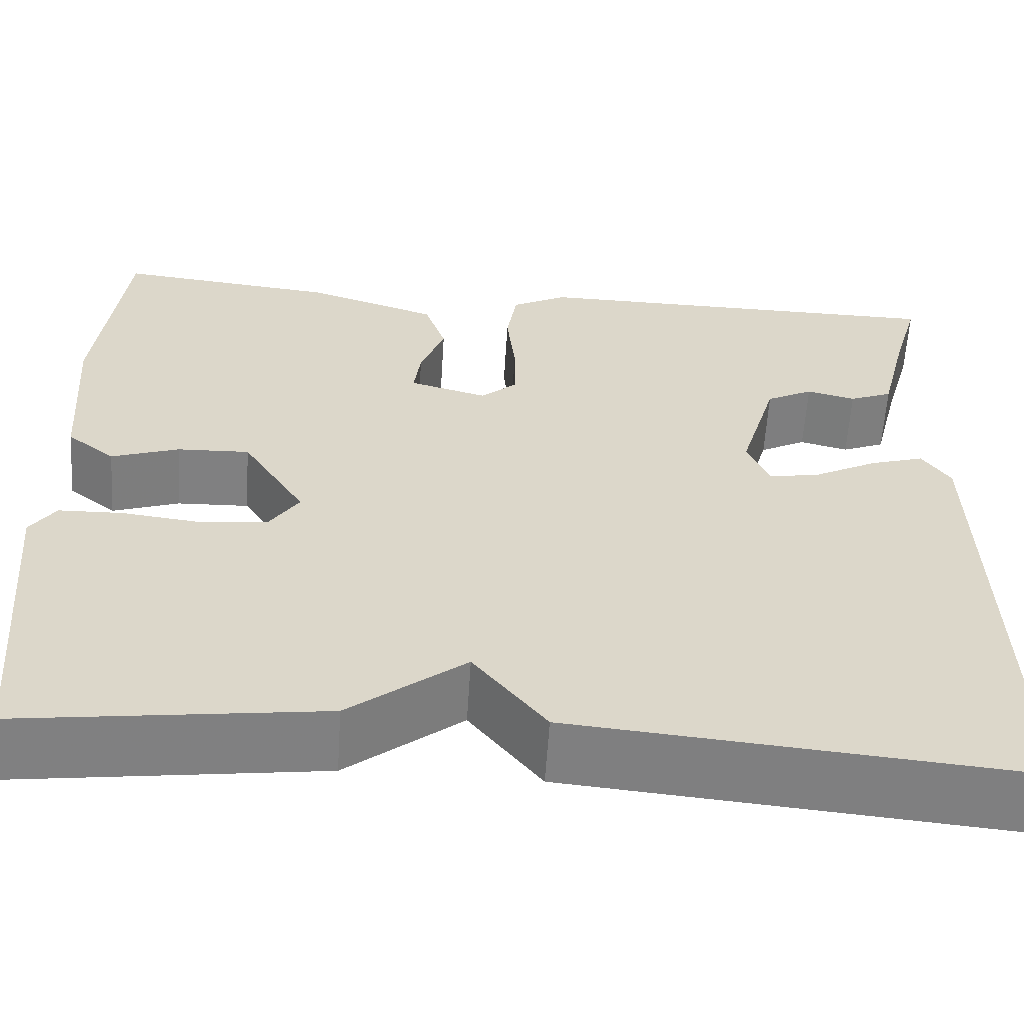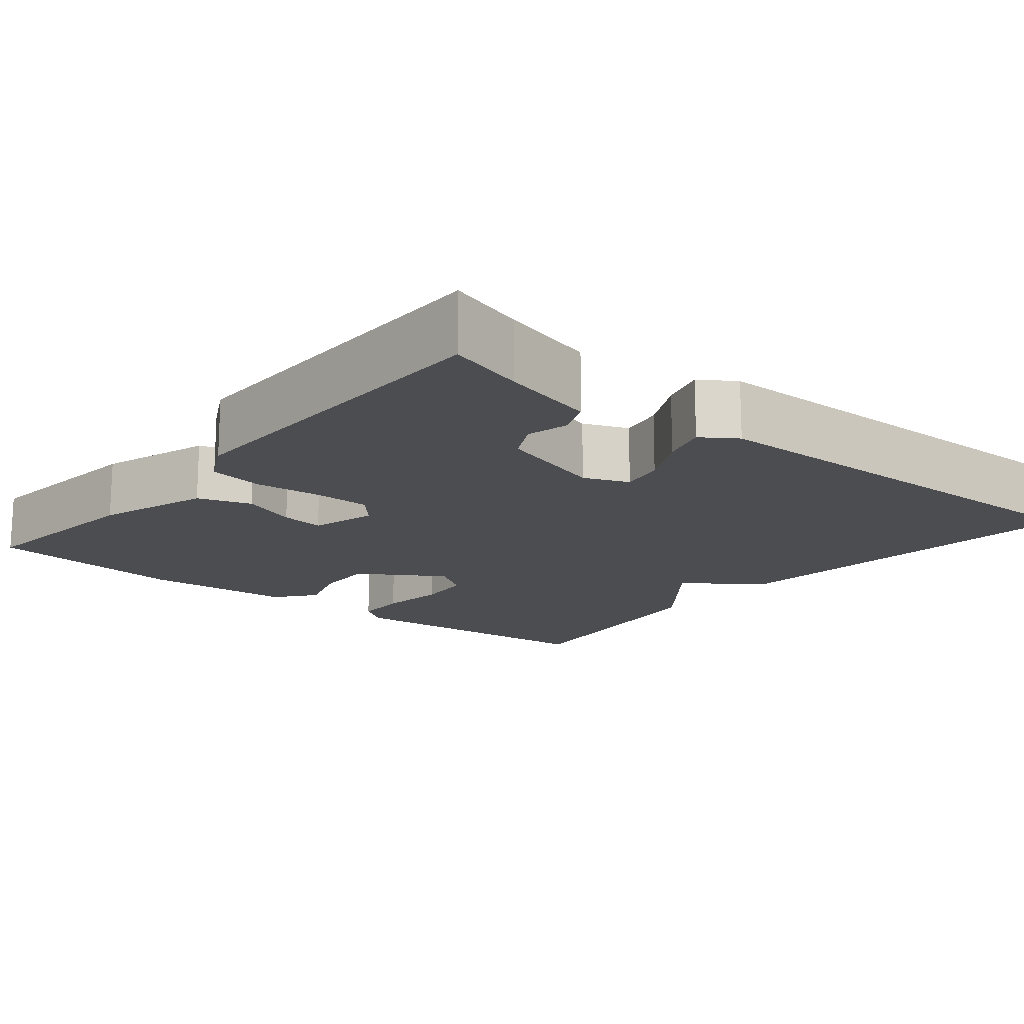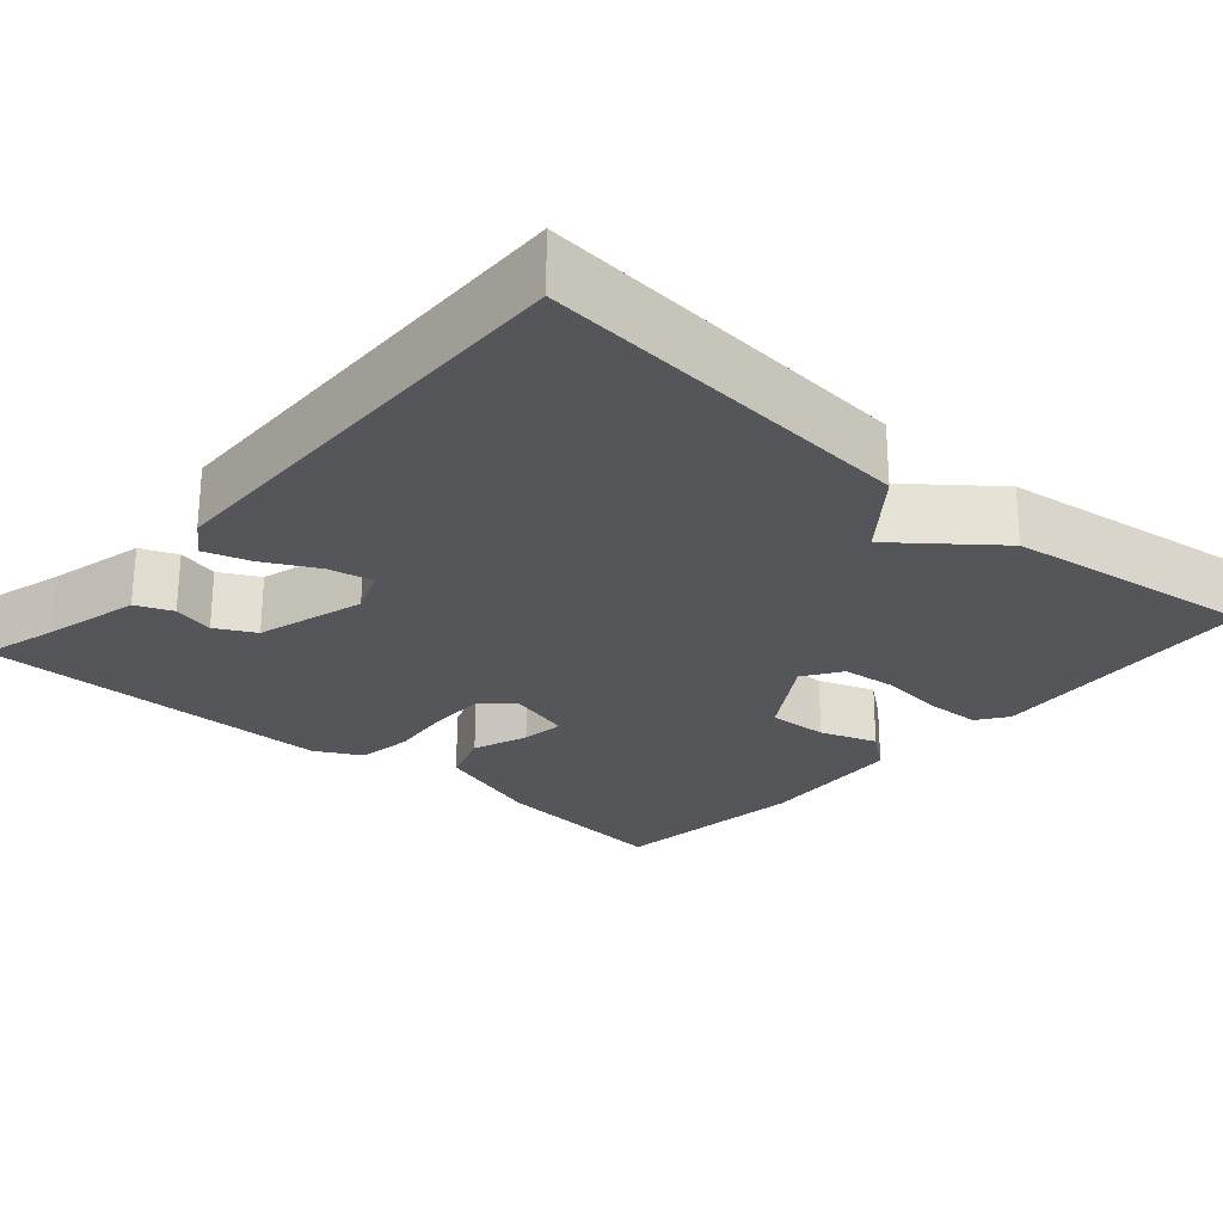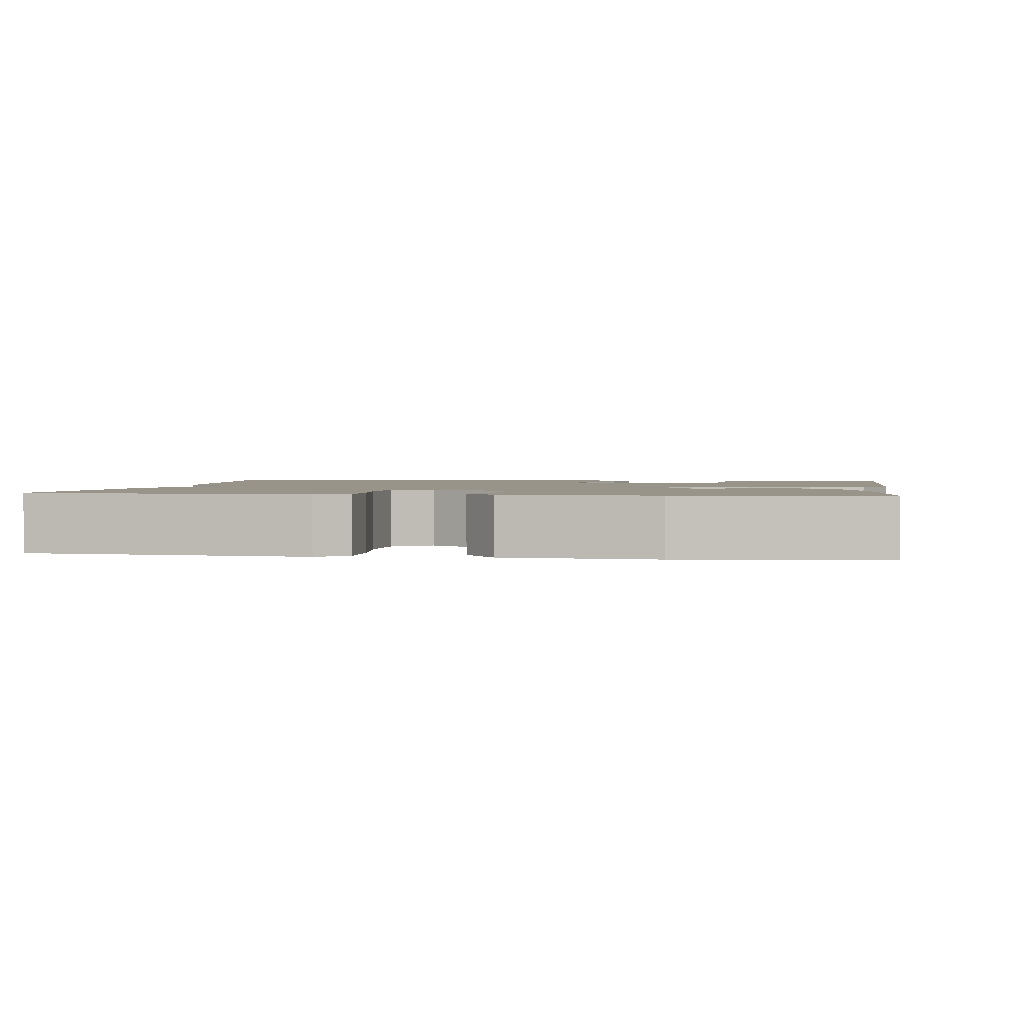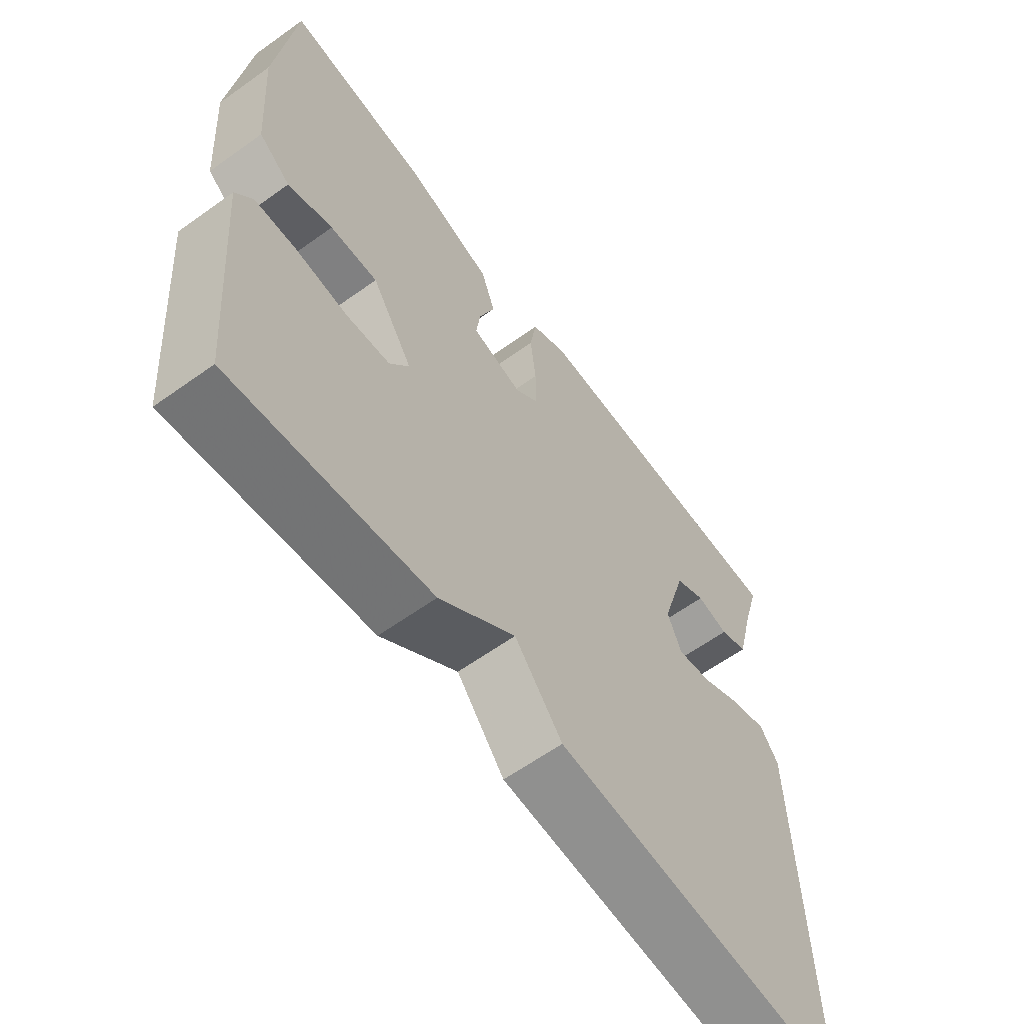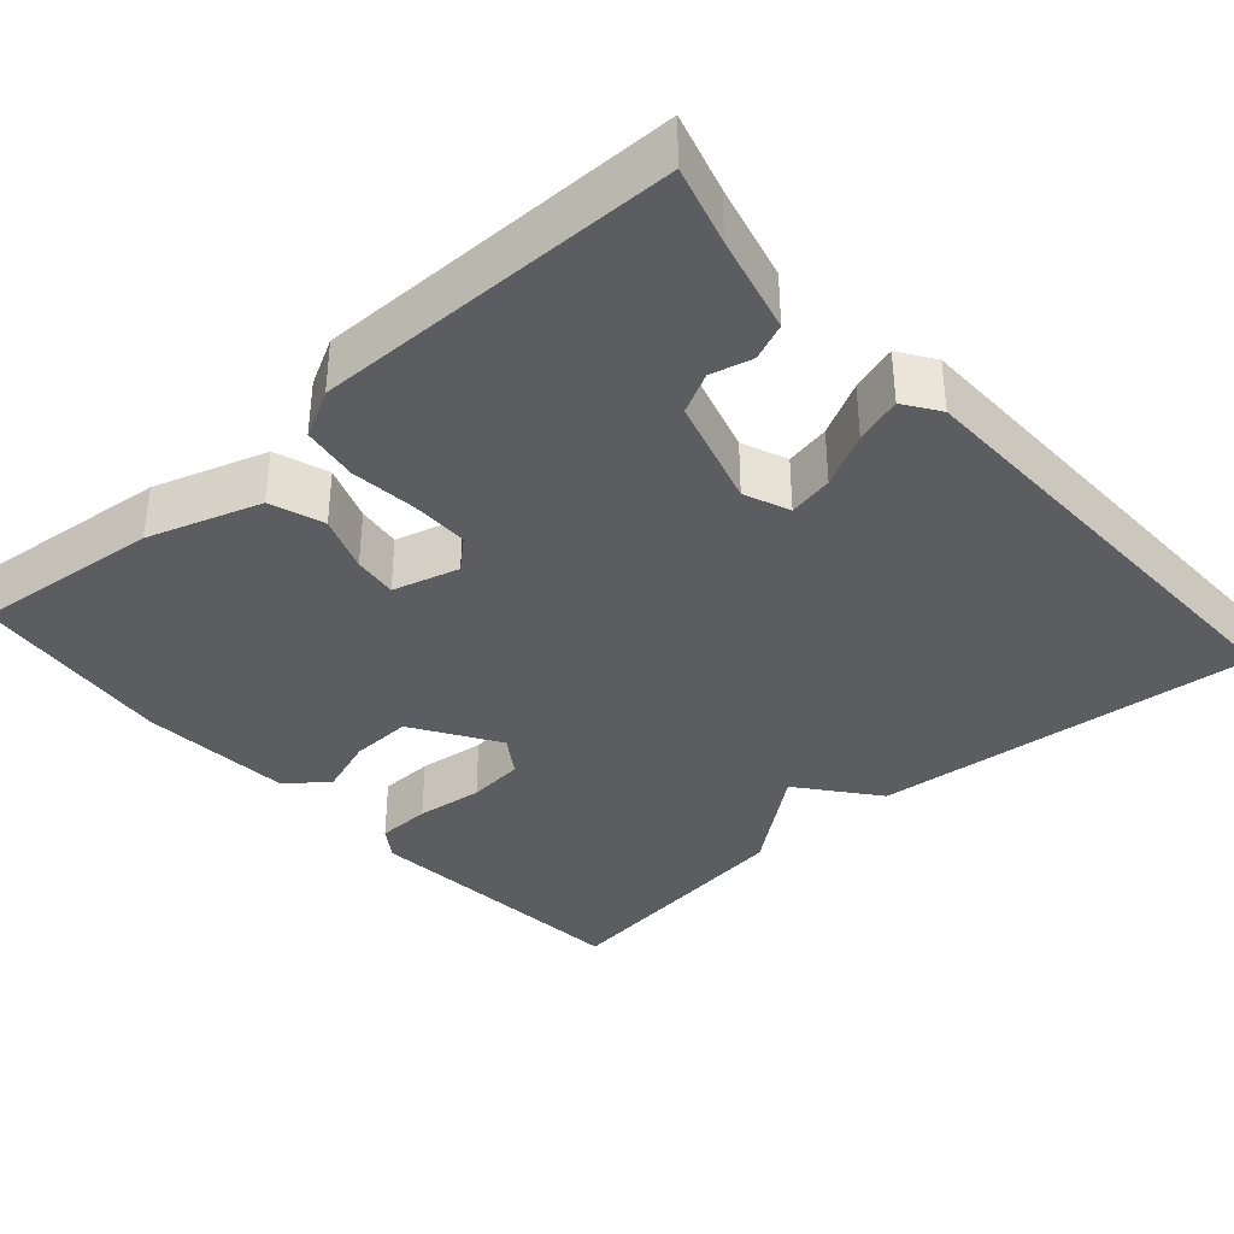
<metadata>
{"format":"obj","ext":"obj","renderer":"f3d","projection":"perspective","resolution":1024,"background":"white","views":[{"elev":-60.1,"azim":-3.7,"up":"+Z"},{"elev":-15.8,"azim":50.4,"up":"+Y"},{"elev":-25.2,"azim":138.8,"up":"+Y"},{"elev":1.8,"azim":-81.7,"up":"+Y"},{"elev":-61.9,"azim":-54.0,"up":"+Z"},{"elev":-36.6,"azim":41.6,"up":"+Y"}]}
</metadata>
<code>
v 0.5 0.07 -0.5
v 0.019 0.07 -0.457
v -0.058 0.07 -0.36
v -0.181 0.07 -0.457
v -0.5 0.07 -0.5
v -0.53 0.07 -0.149
v -0.503 0.07 -0.11
v -0.435 0.07 -0.108
v -0.351 0.07 -0.118
v -0.28 0.07 -0.111
v -0.248 0.07 -0.063
v -0.315 0.07 0.043
v -0.392 0.07 0.04
v -0.464 0.07 0.015
v -0.515 0.07 0.055
v -0.529 0.07 0.246
v -0.5 0.07 0.5
v -0.266 0.07 0.475
v -0.125 0.07 0.429
v -0.102 0.07 0.362
v -0.128 0.07 0.292
v -0.135 0.07 0.237
v -0.052 0.07 0.214
v -0.014 0.07 0.248
v -0.014 0.07 0.32
v -0.023 0.07 0.403
v -0.012 0.07 0.473
v 0.047 0.07 0.504
v 0.5 0.07 0.5
v 0.472 0.07 0.402
v 0.442 0.07 0.281
v 0.396 0.07 0.262
v 0.344 0.07 0.275
v 0.294 0.07 0.249
v 0.254 0.07 0.112
v 0.277 0.07 0.055
v 0.333 0.07 0.066
v 0.4 0.07 0.101
v 0.458 0.07 0.119
v 0.488 0.07 0.075
v 0.5 0 -0.5
v 0.019 0 -0.457
v -0.058 0 -0.36
v -0.181 0 -0.457
v -0.5 0 -0.5
v -0.53 0 -0.149
v -0.503 0 -0.11
v -0.435 0 -0.108
v -0.351 0 -0.118
v -0.28 0 -0.111
v -0.248 0 -0.063
v -0.315 0 0.043
v -0.392 0 0.04
v -0.464 0 0.015
v -0.515 0 0.055
v -0.529 0 0.246
v -0.5 0 0.5
v -0.266 0 0.475
v -0.125 0 0.429
v -0.102 0 0.362
v -0.128 0 0.292
v -0.135 0 0.237
v -0.052 0 0.214
v -0.014 0 0.248
v -0.014 0 0.32
v -0.023 0 0.403
v -0.012 0 0.473
v 0.047 0 0.504
v 0.5 0 0.5
v 0.472 0 0.402
v 0.442 0 0.281
v 0.396 0 0.262
v 0.344 0 0.275
v 0.294 0 0.249
v 0.254 0 0.112
v 0.277 0 0.055
v 0.333 0 0.066
v 0.4 0 0.101
v 0.458 0 0.119
v 0.488 0 0.075
f 1 2 3
f 40 1 3
f 39 40 3
f 38 39 3
f 37 38 3
f 3 4 5
f 37 3 5
f 36 37 5
f 35 36 5
f 34 35 5
f 30 31 32 33
f 30 33 34
f 29 30 34
f 28 29 34
f 27 28 34
f 26 27 34
f 25 26 34
f 24 25 34
f 23 24 34 5
f 19 20 21
f 18 19 21
f 17 18 21
f 16 17 21
f 15 16 21
f 14 15 21
f 13 14 21
f 12 13 21 22
f 11 12 22 23
f 7 8 9
f 6 7 9
f 5 6 9
f 5 9 10
f 5 10 11 23
f 43 42 41
f 43 41 80
f 43 80 79
f 43 79 78
f 43 78 77
f 45 44 43
f 45 43 77
f 45 77 76
f 45 76 75
f 45 75 74
f 73 72 71 70
f 74 73 70
f 74 70 69
f 74 69 68
f 74 68 67
f 74 67 66
f 74 66 65
f 74 65 64
f 45 74 64 63
f 61 60 59
f 61 59 58
f 61 58 57
f 61 57 56
f 61 56 55
f 61 55 54
f 61 54 53
f 62 61 53 52
f 63 62 52 51
f 49 48 47
f 49 47 46
f 49 46 45
f 50 49 45
f 63 51 50 45
f 1 41 42 2
f 2 42 43 3
f 3 43 44 4
f 4 44 45 5
f 5 45 46 6
f 6 46 47 7
f 7 47 48 8
f 8 48 49 9
f 9 49 50 10
f 10 50 51 11
f 11 51 52 12
f 12 52 53 13
f 13 53 54 14
f 14 54 55 15
f 15 55 56 16
f 16 56 57 17
f 17 57 58 18
f 18 58 59 19
f 19 59 60 20
f 20 60 61 21
f 21 61 62 22
f 22 62 63 23
f 23 63 64 24
f 24 64 65 25
f 25 65 66 26
f 26 66 67 27
f 27 67 68 28
f 28 68 69 29
f 29 69 70 30
f 30 70 71 31
f 31 71 72 32
f 32 72 73 33
f 33 73 74 34
f 34 74 75 35
f 35 75 76 36
f 36 76 77 37
f 37 77 78 38
f 38 78 79 39
f 39 79 80 40
f 40 80 41 1

</code>
